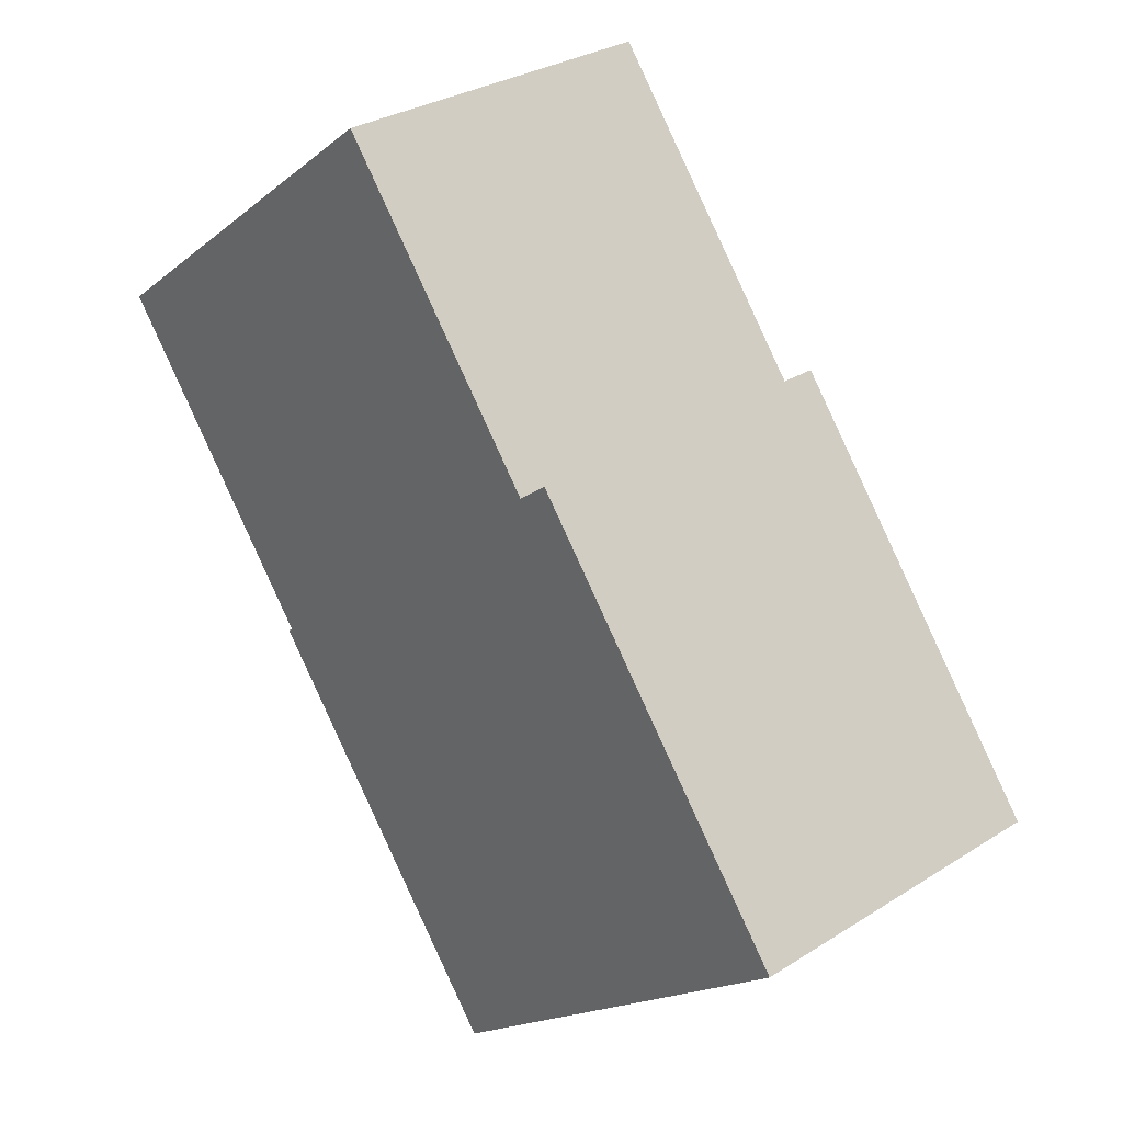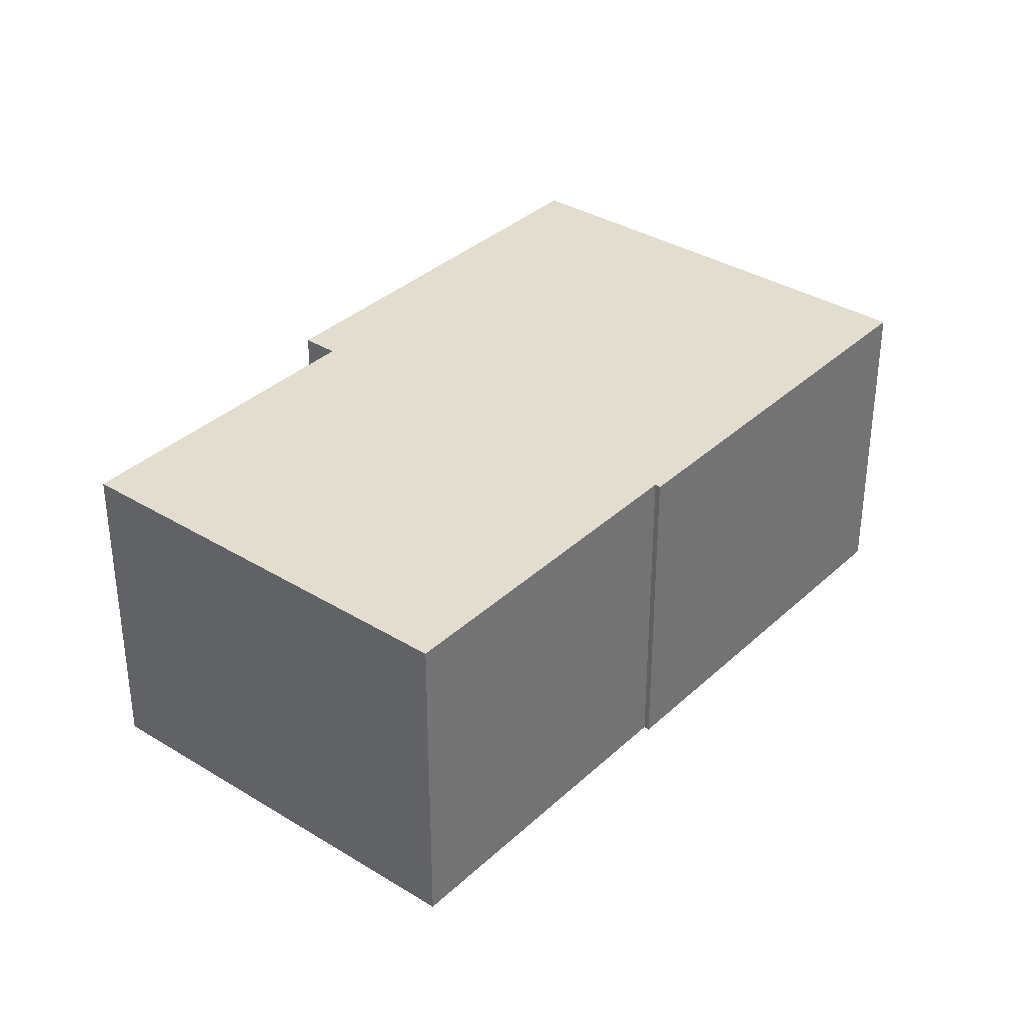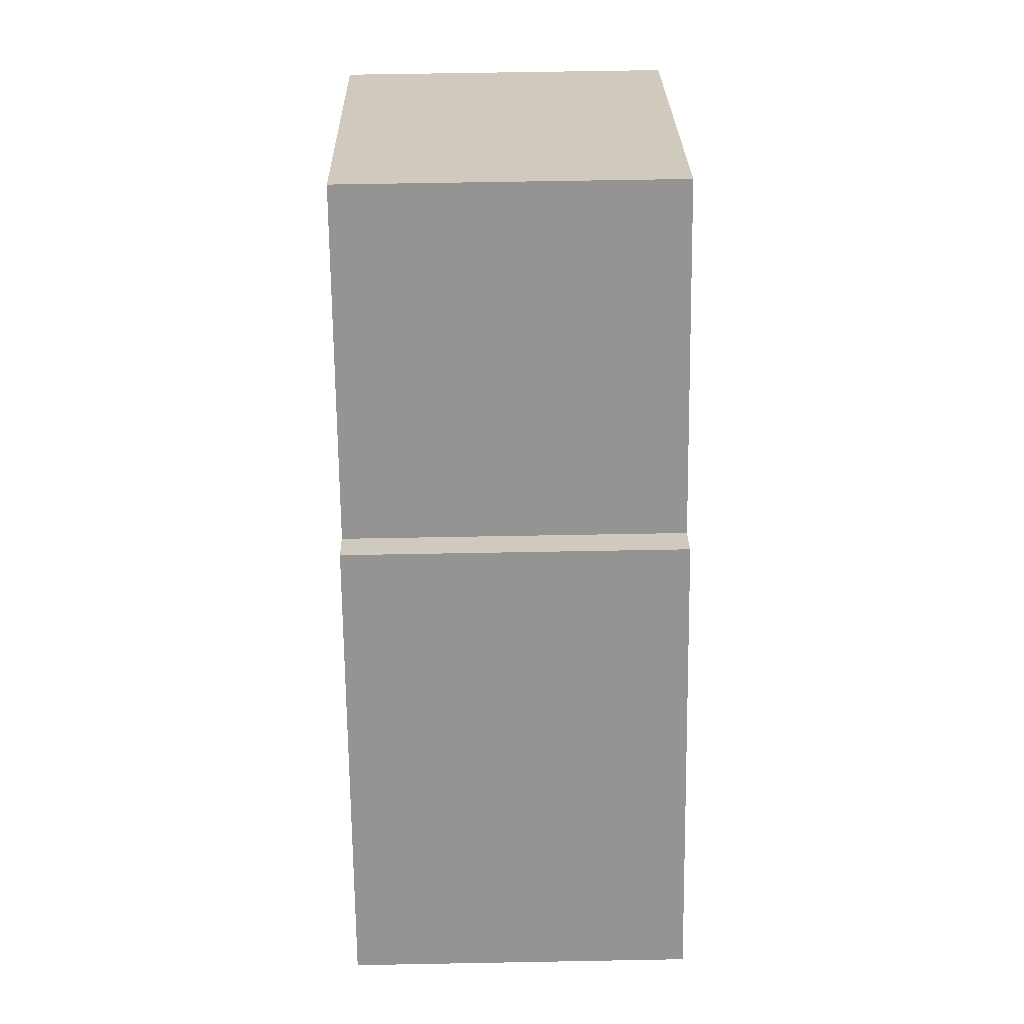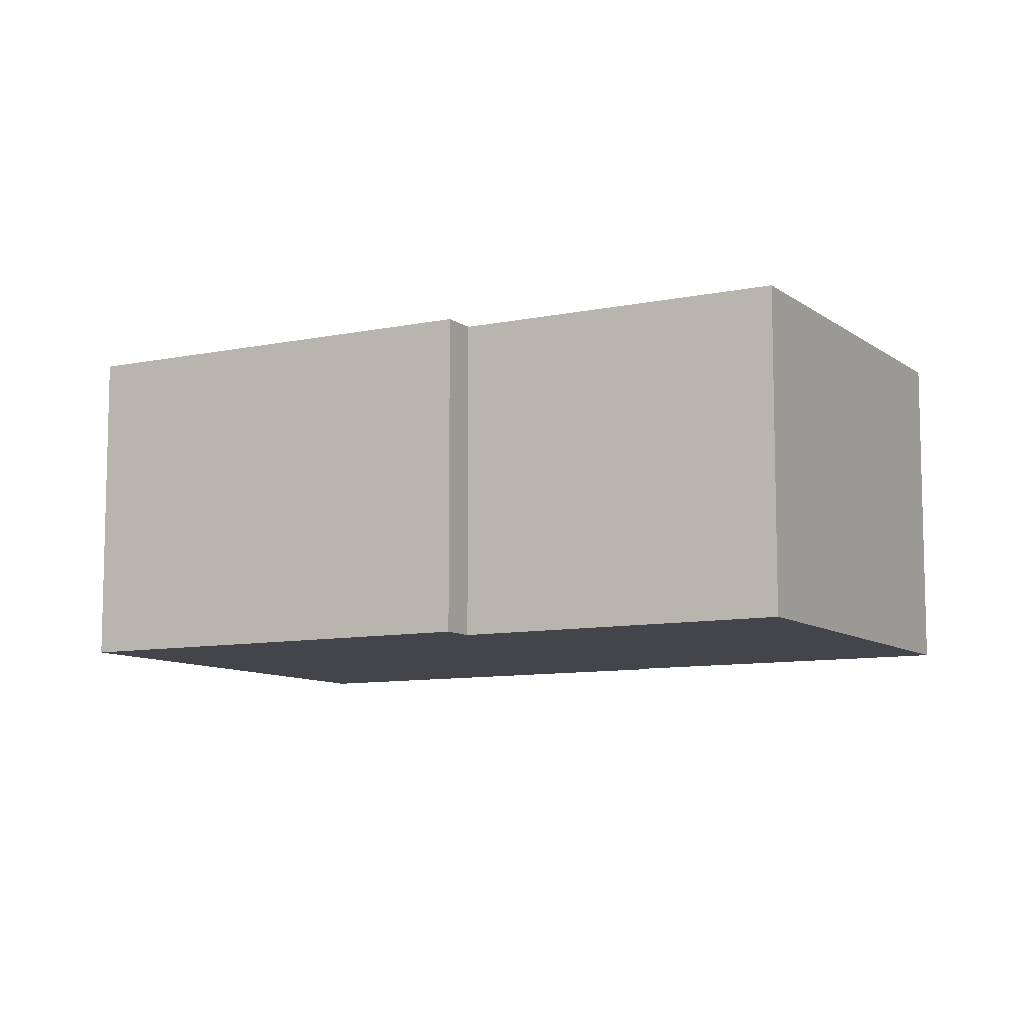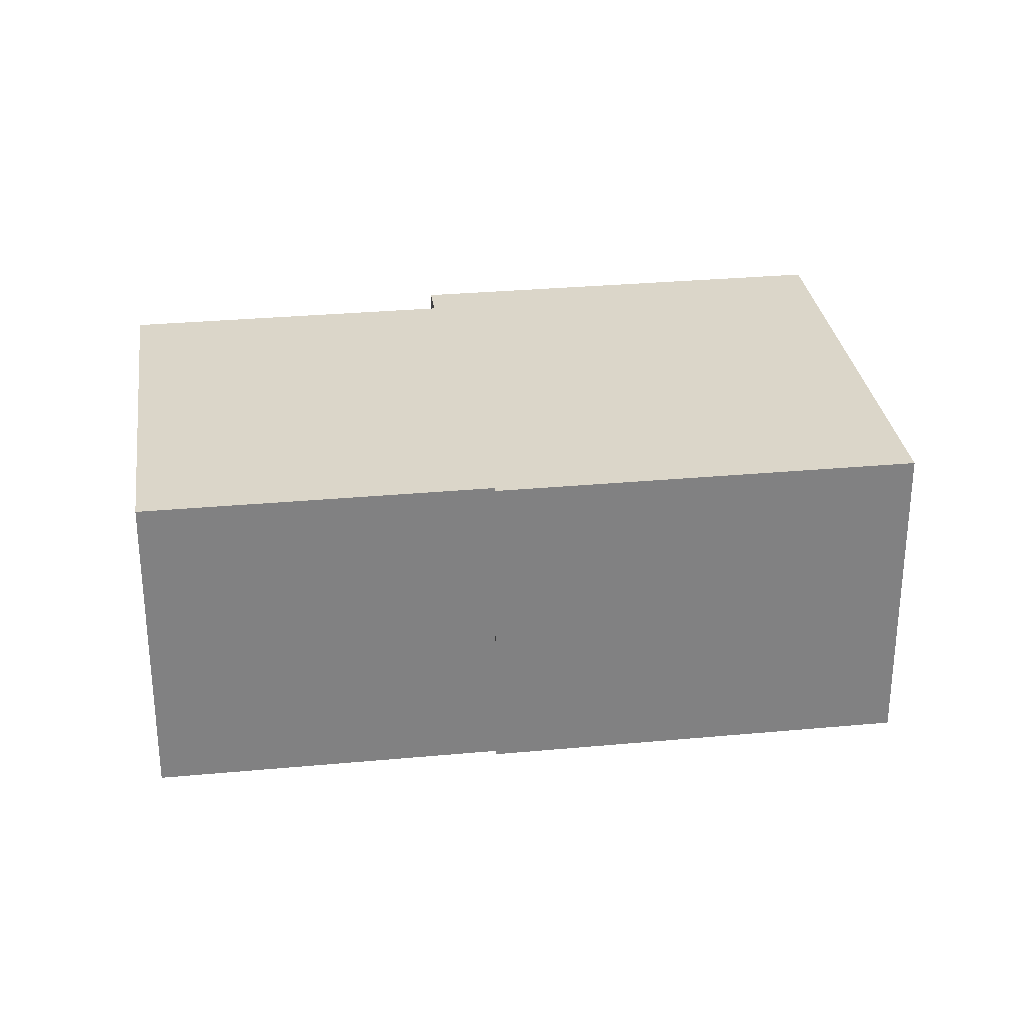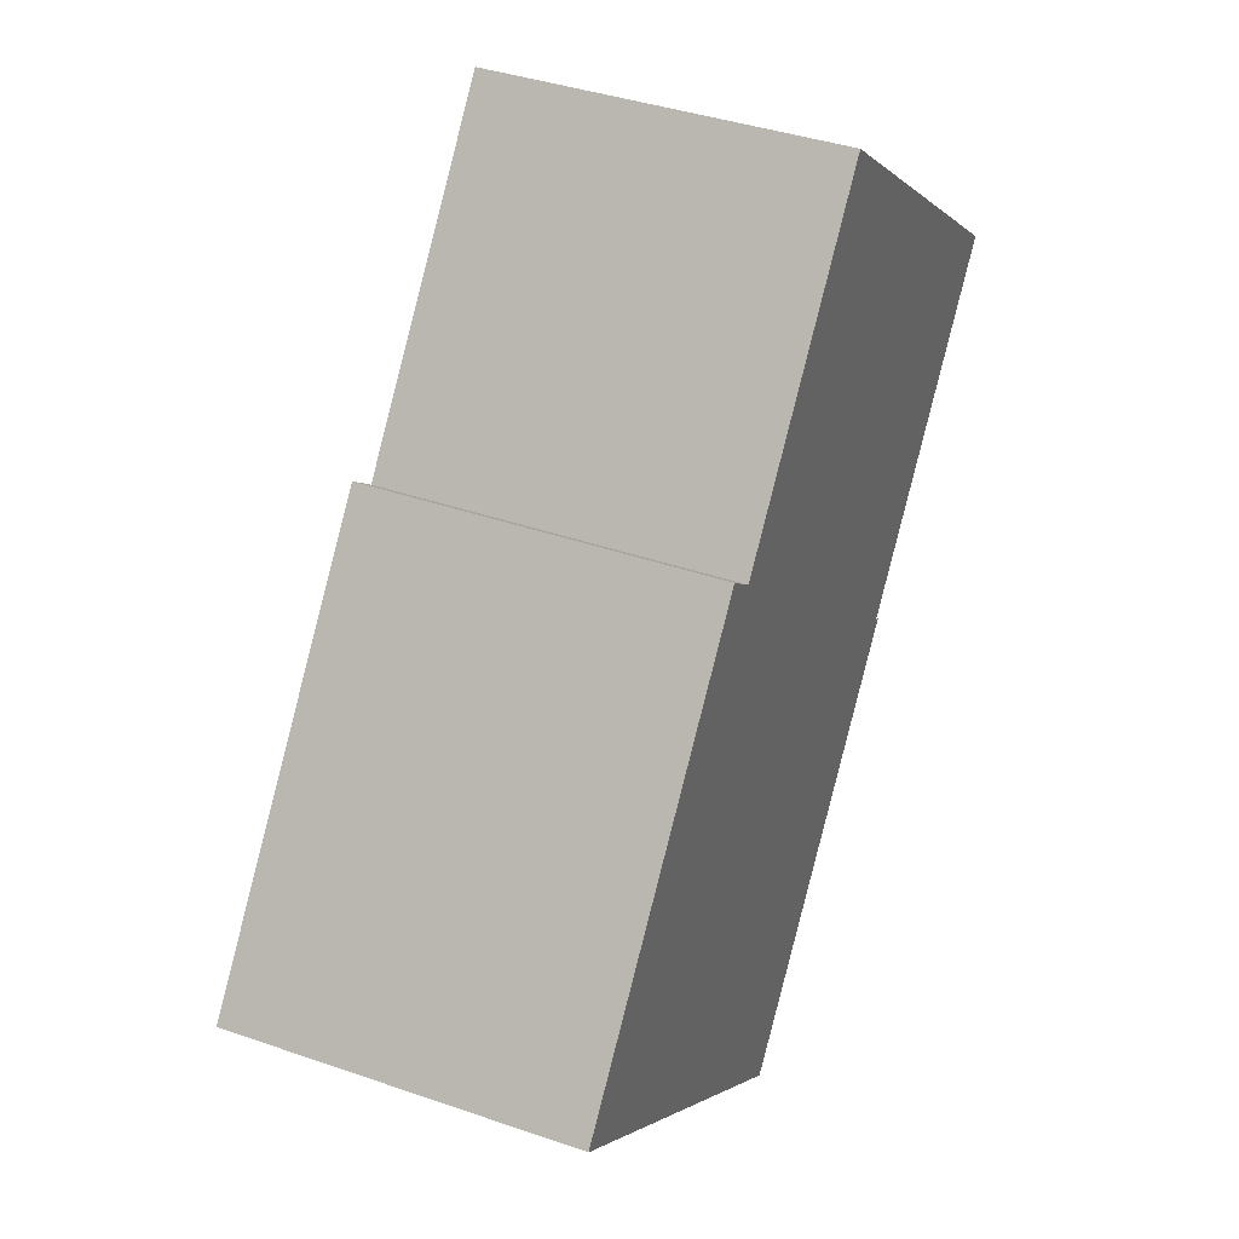
<metadata>
{"format":"obj","ext":"obj","renderer":"f3d","projection":"perspective","resolution":1024,"background":"white","views":[{"elev":30.1,"azim":-132.7,"up":"+Z"},{"elev":35.0,"azim":77.3,"up":"+Y"},{"elev":60.9,"azim":-91.1,"up":"+Z"},{"elev":-9.2,"azim":-22.9,"up":"+Y"},{"elev":29.9,"azim":120.2,"up":"+Y"},{"elev":38.8,"azim":-66.4,"up":"+Z"}]}
</metadata>
<code>
v  0 1.864 1.141e-16
v  3.713 1.864 0.261
v  2.182 1.864 -1.702
v  3.683 1.864 0.279
v  4.943 1.864 1.895
v  1.754 1.864 1.893
v  1.582 1.864 2.027
v  2.962 1.864 3.441
v  2.962 -2.107e-16 3.441
v  4.943 -1.16e-16 1.895
v  3.683 -1.708e-17 0.279
v  3.713 -1.598e-17 0.261
v  1.582 -1.241e-16 2.027
v  1.754 -1.159e-16 1.893
v  2.182 1.042e-16 -1.702
v  0 0 0
g defaultobject
f 1 2 3
f 2 1 4
f 4 1 5
f 5 1 6
f 6 1 7
f 8 5 6
f 9 5 8
f 5 9 10
f 11 2 4
f 2 11 12
f 13 6 7
f 6 13 14
f 10 4 5
f 4 10 11
f 12 3 2
f 3 12 15
f 15 1 3
f 1 15 16
f 16 7 1
f 7 16 13
f 14 8 6
f 8 14 9
f 9 14 10
f 12 16 15
f 16 12 11
f 16 11 10
f 16 10 14
f 16 14 13

</code>
